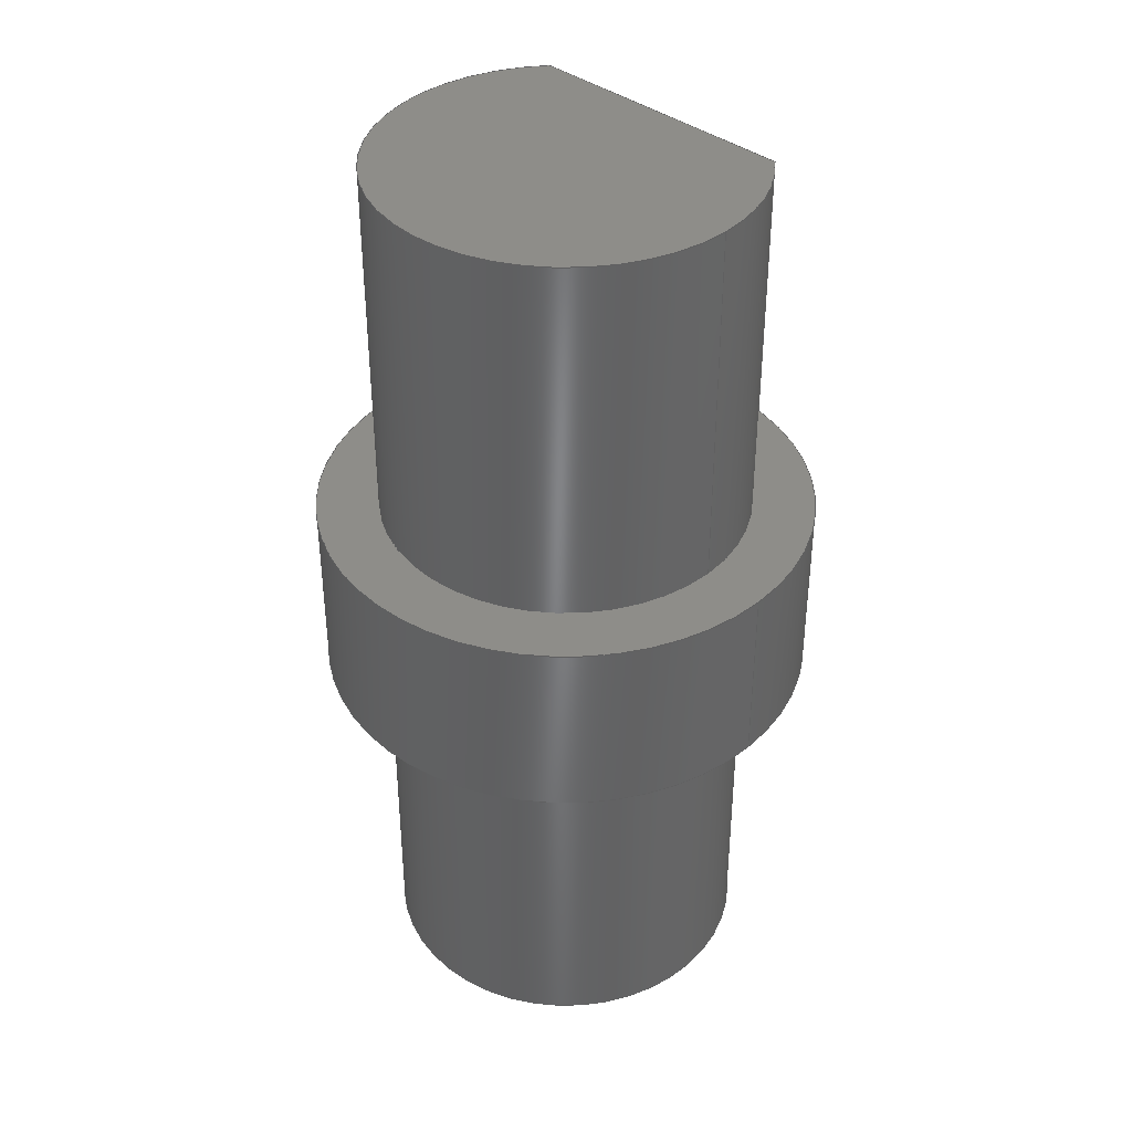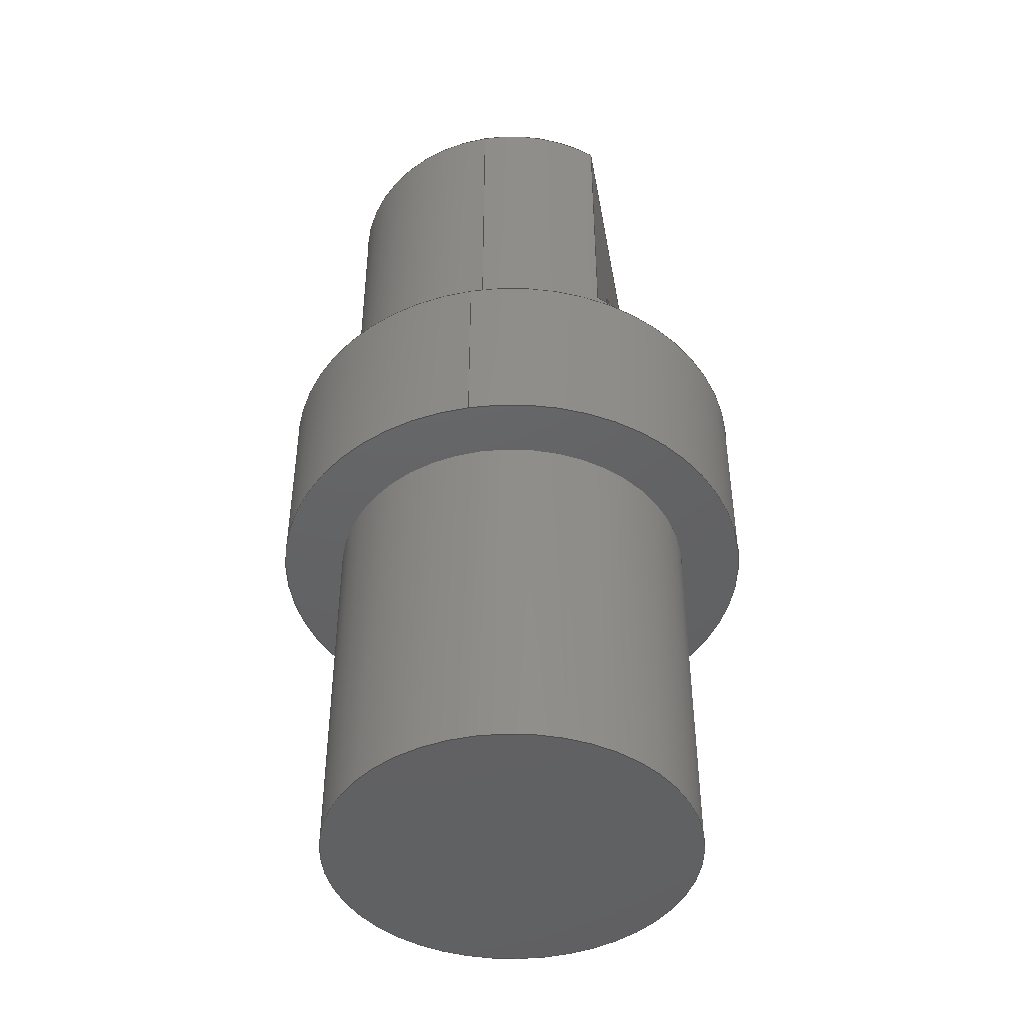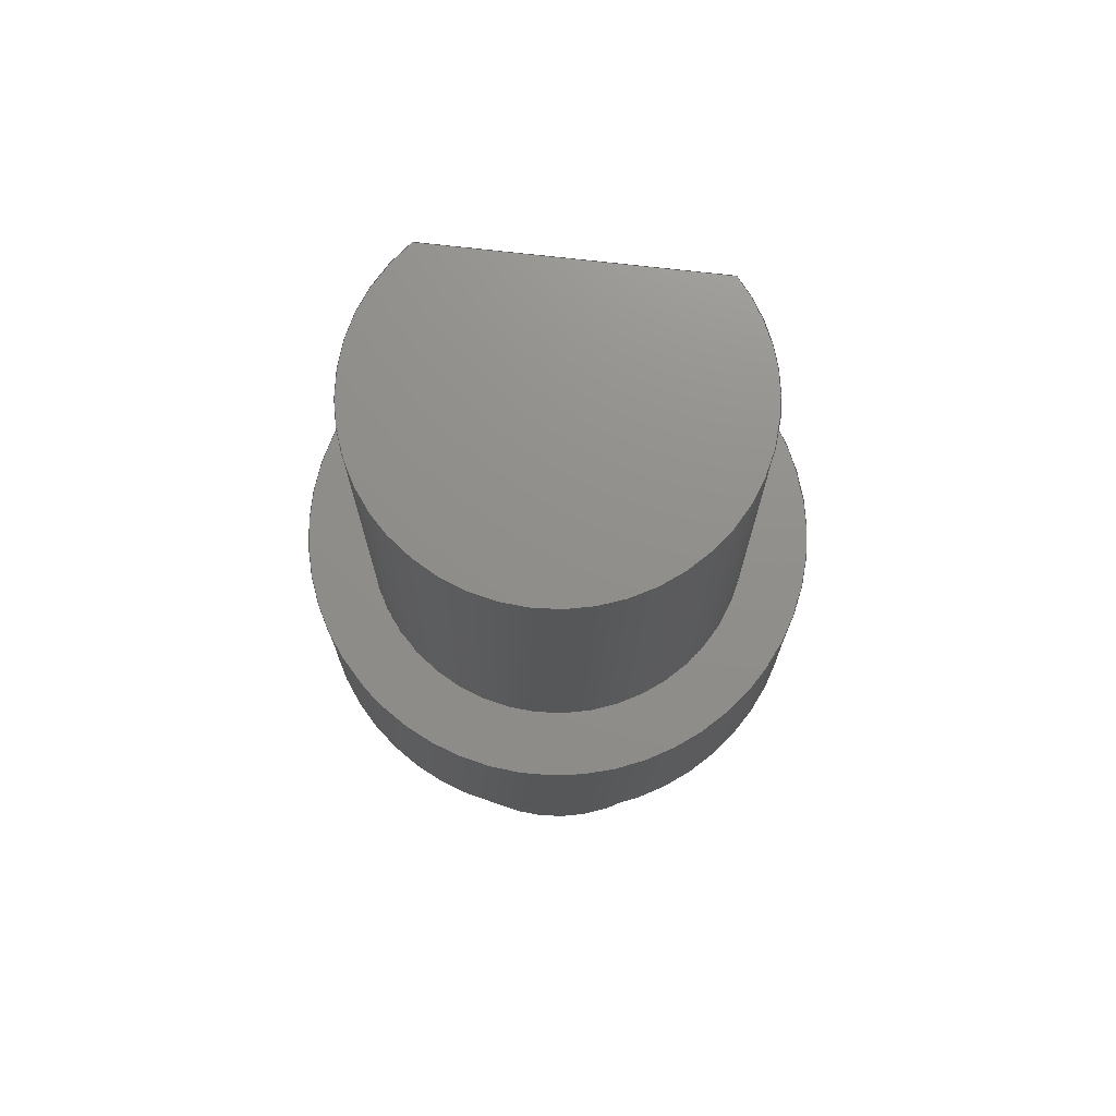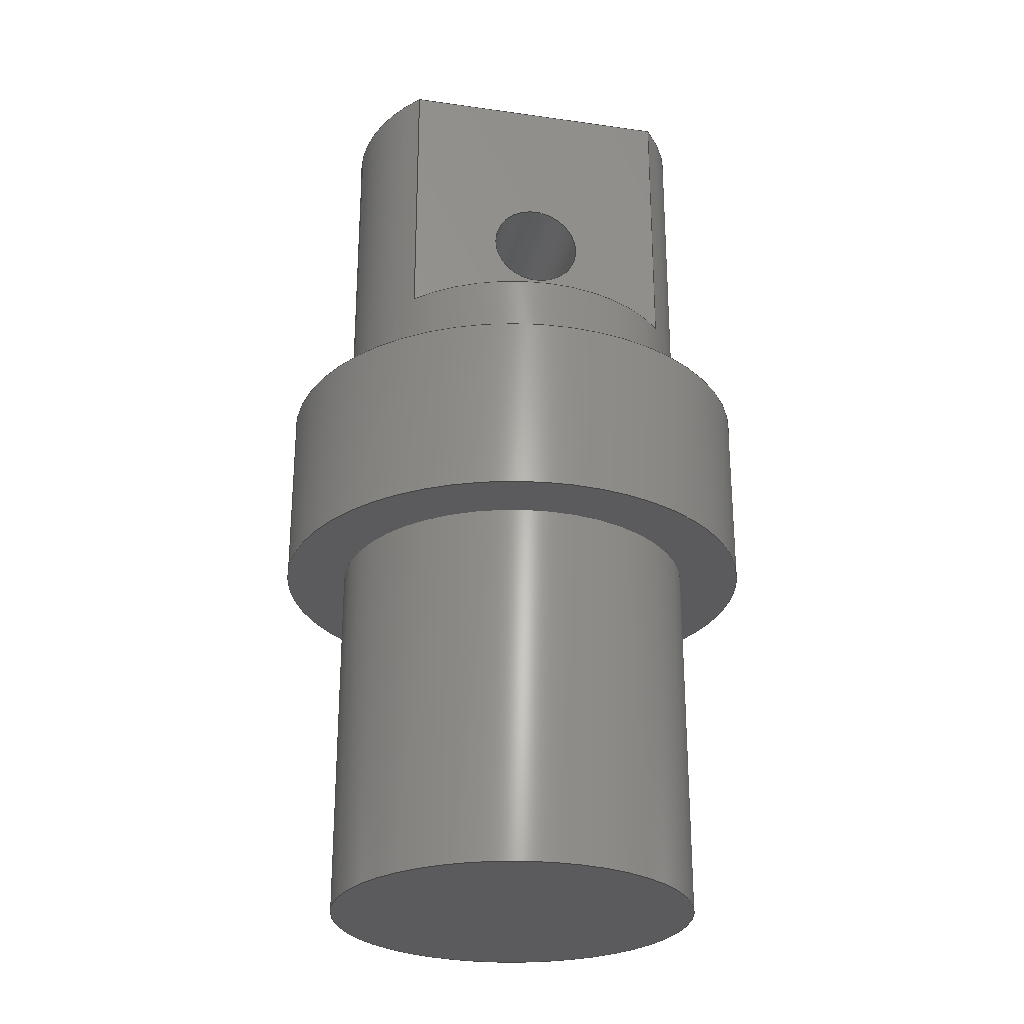
<metadata>
{"format":"step","ext":"step","renderer":"f3d","projection":"perspective","resolution":1024,"background":"white","views":[{"elev":38.8,"azim":43.4,"up":"+Y"},{"elev":-44.7,"azim":100.2,"up":"+Y"},{"elev":73.0,"azim":6.5,"up":"+Y"},{"elev":-27.2,"azim":167.5,"up":"+Y"}]}
</metadata>
<code>
ISO-10303-21;
DATA;
#1=MECHANICAL_DESIGN_GEOMETRIC_PRESENTATION_REPRESENTATION('',(#4),#280);
#2=SHAPE_REPRESENTATION_RELATIONSHIP('SRR','None',#287,#3);
#3=ADVANCED_BREP_SHAPE_REPRESENTATION('',(#5),#279);
#4=STYLED_ITEM('',(#296),#5);
#5=MANIFOLD_SOLID_BREP('Body1',#148);
#6=FACE_BOUND('',#30,.T.);
#7=FACE_BOUND('',#35,.T.);
#8=FACE_BOUND('',#38,.T.);
#9=PLANE('',#165);
#10=PLANE('',#166);
#11=PLANE('',#167);
#12=PLANE('',#169);
#13=PLANE('',#174);
#14=PLANE('',#179);
#15=PLANE('',#182);
#16=FACE_OUTER_BOUND('',#27,.T.);
#17=FACE_OUTER_BOUND('',#28,.T.);
#18=FACE_OUTER_BOUND('',#29,.T.);
#19=FACE_OUTER_BOUND('',#31,.T.);
#20=FACE_OUTER_BOUND('',#32,.T.);
#21=FACE_OUTER_BOUND('',#33,.T.);
#22=FACE_OUTER_BOUND('',#34,.T.);
#23=FACE_OUTER_BOUND('',#36,.T.);
#24=FACE_OUTER_BOUND('',#37,.T.);
#25=FACE_OUTER_BOUND('',#39,.T.);
#26=FACE_OUTER_BOUND('',#40,.T.);
#27=EDGE_LOOP('',(#97,#98,#99,#100));
#28=EDGE_LOOP('',(#101));
#29=EDGE_LOOP('',(#102,#103,#104,#105));
#30=EDGE_LOOP('',(#106));
#31=EDGE_LOOP('',(#107,#108));
#32=EDGE_LOOP('',(#109,#110,#111));
#33=EDGE_LOOP('',(#112,#113,#114,#115,#116,#117,#118,#119));
#34=EDGE_LOOP('',(#120));
#35=EDGE_LOOP('',(#121));
#36=EDGE_LOOP('',(#122,#123,#124,#125));
#37=EDGE_LOOP('',(#126));
#38=EDGE_LOOP('',(#127));
#39=EDGE_LOOP('',(#128,#129,#130,#131));
#40=EDGE_LOOP('',(#132));
#41=LINE('',#240,#49);
#42=LINE('',#246,#50);
#43=LINE('',#248,#51);
#44=LINE('',#250,#52);
#45=LINE('',#251,#53);
#46=LINE('',#260,#54);
#47=LINE('',#270,#55);
#48=LINE('',#274,#56);
#49=VECTOR('',#189,0.4826);
#50=VECTOR('',#196,1);
#51=VECTOR('',#197,1);
#52=VECTOR('',#198,1);
#53=VECTOR('',#199,1);
#54=VECTOR('',#212,1.905);
#55=VECTOR('',#225,2.54);
#56=VECTOR('',#230,1.905);
#57=CIRCLE('',#163,0.4826);
#58=CIRCLE('',#164,0.4826);
#59=CIRCLE('',#168,1.905);
#60=CIRCLE('',#170,1.905);
#61=CIRCLE('',#171,1.905);
#62=CIRCLE('',#173,1.905);
#63=CIRCLE('',#175,2.54);
#64=CIRCLE('',#176,1.905);
#65=CIRCLE('',#178,2.54);
#66=CIRCLE('',#181,1.905);
#67=VERTEX_POINT('',#237);
#68=VERTEX_POINT('',#239);
#69=VERTEX_POINT('',#244);
#70=VERTEX_POINT('',#245);
#71=VERTEX_POINT('',#247);
#72=VERTEX_POINT('',#249);
#73=VERTEX_POINT('',#255);
#74=VERTEX_POINT('',#259);
#75=VERTEX_POINT('',#263);
#76=VERTEX_POINT('',#265);
#77=VERTEX_POINT('',#268);
#78=VERTEX_POINT('',#273);
#79=EDGE_CURVE('',#67,#67,#57,.T.);
#80=EDGE_CURVE('',#67,#68,#41,.T.);
#81=EDGE_CURVE('',#68,#68,#58,.T.);
#82=EDGE_CURVE('',#69,#70,#42,.T.);
#83=EDGE_CURVE('',#71,#69,#43,.T.);
#84=EDGE_CURVE('',#71,#72,#44,.T.);
#85=EDGE_CURVE('',#70,#72,#45,.T.);
#86=EDGE_CURVE('',#72,#71,#59,.T.);
#87=EDGE_CURVE('',#70,#73,#60,.T.);
#88=EDGE_CURVE('',#73,#69,#61,.T.);
#89=EDGE_CURVE('',#73,#74,#46,.T.);
#90=EDGE_CURVE('',#74,#74,#62,.T.);
#91=EDGE_CURVE('',#75,#75,#63,.T.);
#92=EDGE_CURVE('',#76,#76,#64,.T.);
#93=EDGE_CURVE('',#77,#77,#65,.T.);
#94=EDGE_CURVE('',#77,#75,#47,.T.);
#95=EDGE_CURVE('',#76,#78,#48,.T.);
#96=EDGE_CURVE('',#78,#78,#66,.T.);
#97=ORIENTED_EDGE('',*,*,#79,.F.);
#98=ORIENTED_EDGE('',*,*,#80,.T.);
#99=ORIENTED_EDGE('',*,*,#81,.T.);
#100=ORIENTED_EDGE('',*,*,#80,.F.);
#101=ORIENTED_EDGE('',*,*,#81,.F.);
#102=ORIENTED_EDGE('',*,*,#82,.F.);
#103=ORIENTED_EDGE('',*,*,#83,.F.);
#104=ORIENTED_EDGE('',*,*,#84,.T.);
#105=ORIENTED_EDGE('',*,*,#85,.F.);
#106=ORIENTED_EDGE('',*,*,#79,.T.);
#107=ORIENTED_EDGE('',*,*,#84,.F.);
#108=ORIENTED_EDGE('',*,*,#86,.F.);
#109=ORIENTED_EDGE('',*,*,#82,.T.);
#110=ORIENTED_EDGE('',*,*,#87,.T.);
#111=ORIENTED_EDGE('',*,*,#88,.T.);
#112=ORIENTED_EDGE('',*,*,#83,.T.);
#113=ORIENTED_EDGE('',*,*,#88,.F.);
#114=ORIENTED_EDGE('',*,*,#89,.T.);
#115=ORIENTED_EDGE('',*,*,#90,.F.);
#116=ORIENTED_EDGE('',*,*,#89,.F.);
#117=ORIENTED_EDGE('',*,*,#87,.F.);
#118=ORIENTED_EDGE('',*,*,#85,.T.);
#119=ORIENTED_EDGE('',*,*,#86,.T.);
#120=ORIENTED_EDGE('',*,*,#91,.F.);
#121=ORIENTED_EDGE('',*,*,#92,.T.);
#122=ORIENTED_EDGE('',*,*,#93,.F.);
#123=ORIENTED_EDGE('',*,*,#94,.T.);
#124=ORIENTED_EDGE('',*,*,#91,.T.);
#125=ORIENTED_EDGE('',*,*,#94,.F.);
#126=ORIENTED_EDGE('',*,*,#93,.T.);
#127=ORIENTED_EDGE('',*,*,#90,.T.);
#128=ORIENTED_EDGE('',*,*,#92,.F.);
#129=ORIENTED_EDGE('',*,*,#95,.T.);
#130=ORIENTED_EDGE('',*,*,#96,.T.);
#131=ORIENTED_EDGE('',*,*,#95,.F.);
#132=ORIENTED_EDGE('',*,*,#96,.F.);
#133=CYLINDRICAL_SURFACE('',#162,0.4826);
#134=CYLINDRICAL_SURFACE('',#172,1.905);
#135=CYLINDRICAL_SURFACE('',#177,2.54);
#136=CYLINDRICAL_SURFACE('',#180,1.905);
#137=ADVANCED_FACE('',(#16),#133,.F.);
#138=ADVANCED_FACE('',(#17),#9,.T.);
#139=ADVANCED_FACE('',(#18,#6),#10,.F.);
#140=ADVANCED_FACE('',(#19),#11,.T.);
#141=ADVANCED_FACE('',(#20),#12,.T.);
#142=ADVANCED_FACE('',(#21),#134,.T.);
#143=ADVANCED_FACE('',(#22,#7),#13,.F.);
#144=ADVANCED_FACE('',(#23),#135,.T.);
#145=ADVANCED_FACE('',(#24,#8),#14,.T.);
#146=ADVANCED_FACE('',(#25),#136,.T.);
#147=ADVANCED_FACE('',(#26),#15,.F.);
#148=CLOSED_SHELL('',(#137,#138,#139,#140,#141,#142,#143,#144,#145,#146,
#147));
#149=DERIVED_UNIT_ELEMENT(#151,1);
#150=DERIVED_UNIT_ELEMENT(#282,3);
#151=(
MASS_UNIT()
NAMED_UNIT(*)
SI_UNIT(.KILO.,.GRAM.)
);
#152=DERIVED_UNIT((#149,#150));
#153=MEASURE_REPRESENTATION_ITEM('density measure',
POSITIVE_RATIO_MEASURE(7850),#152);
#154=PROPERTY_DEFINITION_REPRESENTATION(#159,#156);
#155=PROPERTY_DEFINITION_REPRESENTATION(#160,#157);
#156=REPRESENTATION('material name',(#158),#279);
#157=REPRESENTATION('density',(#153),#279);
#158=DESCRIPTIVE_REPRESENTATION_ITEM('Steel','Steel');
#159=PROPERTY_DEFINITION('material property','material name',#289);
#160=PROPERTY_DEFINITION('material property','density of part',#289);
#161=AXIS2_PLACEMENT_3D('placement',#235,#183,#184);
#162=AXIS2_PLACEMENT_3D('',#236,#185,#186);
#163=AXIS2_PLACEMENT_3D('',#238,#187,#188);
#164=AXIS2_PLACEMENT_3D('',#241,#190,#191);
#165=AXIS2_PLACEMENT_3D('',#242,#192,#193);
#166=AXIS2_PLACEMENT_3D('',#243,#194,#195);
#167=AXIS2_PLACEMENT_3D('',#252,#200,#201);
#168=AXIS2_PLACEMENT_3D('',#253,#202,#203);
#169=AXIS2_PLACEMENT_3D('',#254,#204,#205);
#170=AXIS2_PLACEMENT_3D('',#256,#206,#207);
#171=AXIS2_PLACEMENT_3D('',#257,#208,#209);
#172=AXIS2_PLACEMENT_3D('',#258,#210,#211);
#173=AXIS2_PLACEMENT_3D('',#261,#213,#214);
#174=AXIS2_PLACEMENT_3D('',#262,#215,#216);
#175=AXIS2_PLACEMENT_3D('',#264,#217,#218);
#176=AXIS2_PLACEMENT_3D('',#266,#219,#220);
#177=AXIS2_PLACEMENT_3D('',#267,#221,#222);
#178=AXIS2_PLACEMENT_3D('',#269,#223,#224);
#179=AXIS2_PLACEMENT_3D('',#271,#226,#227);
#180=AXIS2_PLACEMENT_3D('',#272,#228,#229);
#181=AXIS2_PLACEMENT_3D('',#275,#231,#232);
#182=AXIS2_PLACEMENT_3D('',#276,#233,#234);
#183=DIRECTION('axis',(0,0,1));
#184=DIRECTION('refdir',(1,0,0));
#185=DIRECTION('center_axis',(-1.49e-16,0,1));
#186=DIRECTION('ref_axis',(-1,0,-1.49e-16));
#187=DIRECTION('center_axis',(-1.564e-16,0,1));
#188=DIRECTION('ref_axis',(-1,0,-1.49e-16));
#189=DIRECTION('',(-1.49e-16,0,1));
#190=DIRECTION('center_axis',(-1.564e-16,0,1));
#191=DIRECTION('ref_axis',(-1,0,-1.564e-16));
#192=DIRECTION('center_axis',(1.564e-16,0,-1));
#193=DIRECTION('ref_axis',(-1,0,-1.564e-16));
#194=DIRECTION('center_axis',(-1.564e-16,0,1));
#195=DIRECTION('ref_axis',(-1,0,-1.564e-16));
#196=DIRECTION('',(-1,0,-1.564e-16));
#197=DIRECTION('',(0,1,0));
#198=DIRECTION('',(-1,0,-1.564e-16));
#199=DIRECTION('',(0,-1,0));
#200=DIRECTION('center_axis',(0,1,0));
#201=DIRECTION('ref_axis',(-1,0,0));
#202=DIRECTION('center_axis',(0,-1,0));
#203=DIRECTION('ref_axis',(-1,0,0));
#204=DIRECTION('center_axis',(0,1,0));
#205=DIRECTION('ref_axis',(-1,0,0));
#206=DIRECTION('center_axis',(0,1,0));
#207=DIRECTION('ref_axis',(-1,0,0));
#208=DIRECTION('center_axis',(0,1,0));
#209=DIRECTION('ref_axis',(-1,0,0));
#210=DIRECTION('center_axis',(0,1,0));
#211=DIRECTION('ref_axis',(-1,0,0));
#212=DIRECTION('',(0,-1,0));
#213=DIRECTION('center_axis',(0,-1,0));
#214=DIRECTION('ref_axis',(-1,0,0));
#215=DIRECTION('center_axis',(0,1,0));
#216=DIRECTION('ref_axis',(-1,0,0));
#217=DIRECTION('center_axis',(0,1,0));
#218=DIRECTION('ref_axis',(-1,0,0));
#219=DIRECTION('center_axis',(0,1,0));
#220=DIRECTION('ref_axis',(1,0,0));
#221=DIRECTION('center_axis',(0,1,0));
#222=DIRECTION('ref_axis',(-1,0,0));
#223=DIRECTION('center_axis',(0,1,0));
#224=DIRECTION('ref_axis',(-1,0,0));
#225=DIRECTION('',(0,-1,0));
#226=DIRECTION('center_axis',(0,1,0));
#227=DIRECTION('ref_axis',(-1,0,0));
#228=DIRECTION('center_axis',(0,1,0));
#229=DIRECTION('ref_axis',(1,0,0));
#230=DIRECTION('',(0,-1,0));
#231=DIRECTION('center_axis',(0,1,0));
#232=DIRECTION('ref_axis',(1,0,0));
#233=DIRECTION('center_axis',(0,1,0));
#234=DIRECTION('ref_axis',(1,0,0));
#235=CARTESIAN_POINT('',(0,0,0));
#236=CARTESIAN_POINT('Origin',(1.986e-16,7.62,-1.27));
#237=CARTESIAN_POINT('',(0.4826,7.62,-1.27));
#238=CARTESIAN_POINT('Origin',(1.986e-16,7.62,-1.27));
#239=CARTESIAN_POINT('',(0.4826,7.62,0.9652));
#240=CARTESIAN_POINT('',(0.4826,7.62,-1.27));
#241=CARTESIAN_POINT('Origin',(-1.345e-16,7.62,0.9652));
#242=CARTESIAN_POINT('Origin',(-1.345e-16,7.62,0.9652));
#243=CARTESIAN_POINT('Origin',(1.42,9.525,-1.27));
#244=CARTESIAN_POINT('',(1.42,9.525,-1.27));
#245=CARTESIAN_POINT('',(-1.42,9.525,-1.27));
#246=CARTESIAN_POINT('',(0.71,9.525,-1.27));
#247=CARTESIAN_POINT('',(1.42,6.68,-1.27));
#248=CARTESIAN_POINT('',(1.42,5.715,-1.27));
#249=CARTESIAN_POINT('',(-1.42,6.68,-1.27));
#250=CARTESIAN_POINT('',(-1.42,6.68,-1.27));
#251=CARTESIAN_POINT('',(-1.42,5.715,-1.27));
#252=CARTESIAN_POINT('Origin',(2.22e-16,6.68,-1.587));
#253=CARTESIAN_POINT('Origin',(0,6.68,0));
#254=CARTESIAN_POINT('Origin',(0,9.525,0));
#255=CARTESIAN_POINT('',(1.905,9.525,-2.333e-16));
#256=CARTESIAN_POINT('Origin',(0,9.525,0));
#257=CARTESIAN_POINT('Origin',(0,9.525,0));
#258=CARTESIAN_POINT('Origin',(0,5.715,0));
#259=CARTESIAN_POINT('',(1.905,5.715,-2.333e-16));
#260=CARTESIAN_POINT('',(1.905,5.715,-2.333e-16));
#261=CARTESIAN_POINT('Origin',(0,5.715,0));
#262=CARTESIAN_POINT('Origin',(0,3.81,0));
#263=CARTESIAN_POINT('',(2.54,3.81,-3.111e-16));
#264=CARTESIAN_POINT('Origin',(0,3.81,0));
#265=CARTESIAN_POINT('',(-1.905,3.81,2.333e-16));
#266=CARTESIAN_POINT('Origin',(0,3.81,0));
#267=CARTESIAN_POINT('Origin',(0,3.81,0));
#268=CARTESIAN_POINT('',(2.54,5.715,-3.111e-16));
#269=CARTESIAN_POINT('Origin',(0,5.715,0));
#270=CARTESIAN_POINT('',(2.54,3.81,-3.111e-16));
#271=CARTESIAN_POINT('Origin',(0,5.715,0));
#272=CARTESIAN_POINT('Origin',(0,0,0));
#273=CARTESIAN_POINT('',(-1.905,0,2.333e-16));
#274=CARTESIAN_POINT('',(-1.905,0,2.333e-16));
#275=CARTESIAN_POINT('Origin',(0,0,0));
#276=CARTESIAN_POINT('Origin',(0,0,0));
#277=UNCERTAINTY_MEASURE_WITH_UNIT(LENGTH_MEASURE(0.001),#281,
'DISTANCE_ACCURACY_VALUE',
'Maximum model space distance between geometric entities at asserted c
onnectivities');
#278=UNCERTAINTY_MEASURE_WITH_UNIT(LENGTH_MEASURE(0.001),#281,
'DISTANCE_ACCURACY_VALUE',
'Maximum model space distance between geometric entities at asserted c
onnectivities');
#279=(
GEOMETRIC_REPRESENTATION_CONTEXT(3)
GLOBAL_UNCERTAINTY_ASSIGNED_CONTEXT((#277))
GLOBAL_UNIT_ASSIGNED_CONTEXT((#281,#283,#284))
REPRESENTATION_CONTEXT('','3D')
);
#280=(
GEOMETRIC_REPRESENTATION_CONTEXT(3)
GLOBAL_UNCERTAINTY_ASSIGNED_CONTEXT((#278))
GLOBAL_UNIT_ASSIGNED_CONTEXT((#281,#283,#284))
REPRESENTATION_CONTEXT('','3D')
);
#281=(
LENGTH_UNIT()
NAMED_UNIT(*)
SI_UNIT(.CENTI.,.METRE.)
);
#282=(
LENGTH_UNIT()
NAMED_UNIT(*)
SI_UNIT($,.METRE.)
);
#283=(
NAMED_UNIT(*)
PLANE_ANGLE_UNIT()
SI_UNIT($,.RADIAN.)
);
#284=(
NAMED_UNIT(*)
SI_UNIT($,.STERADIAN.)
SOLID_ANGLE_UNIT()
);
#285=SHAPE_DEFINITION_REPRESENTATION(#286,#287);
#286=PRODUCT_DEFINITION_SHAPE('',$,#289);
#287=SHAPE_REPRESENTATION('',(#161),#279);
#288=PRODUCT_DEFINITION_CONTEXT('part definition',#293,'design');
#289=PRODUCT_DEFINITION('Untitled','Untitled',#290,#288);
#290=PRODUCT_DEFINITION_FORMATION('',$,#295);
#291=PRODUCT_RELATED_PRODUCT_CATEGORY('Untitled','Untitled',(#295));
#292=APPLICATION_PROTOCOL_DEFINITION('international standard',
'automotive_design',2009,#293);
#293=APPLICATION_CONTEXT(
'Core Data for Automotive Mechanical Design Process');
#294=PRODUCT_CONTEXT('part definition',#293,'mechanical');
#295=PRODUCT('Untitled','Untitled',$,(#294));
#296=PRESENTATION_STYLE_ASSIGNMENT((#297));
#297=SURFACE_STYLE_USAGE(.BOTH.,#298);
#298=SURFACE_SIDE_STYLE('',(#299));
#299=SURFACE_STYLE_FILL_AREA(#300);
#300=FILL_AREA_STYLE('Steel - Satin',(#301));
#301=FILL_AREA_STYLE_COLOUR('Steel - Satin',#302);
#302=COLOUR_RGB('Steel - Satin',0.6275,0.6275,0.6275);
ENDSEC;
END-ISO-10303-21;

</code>
